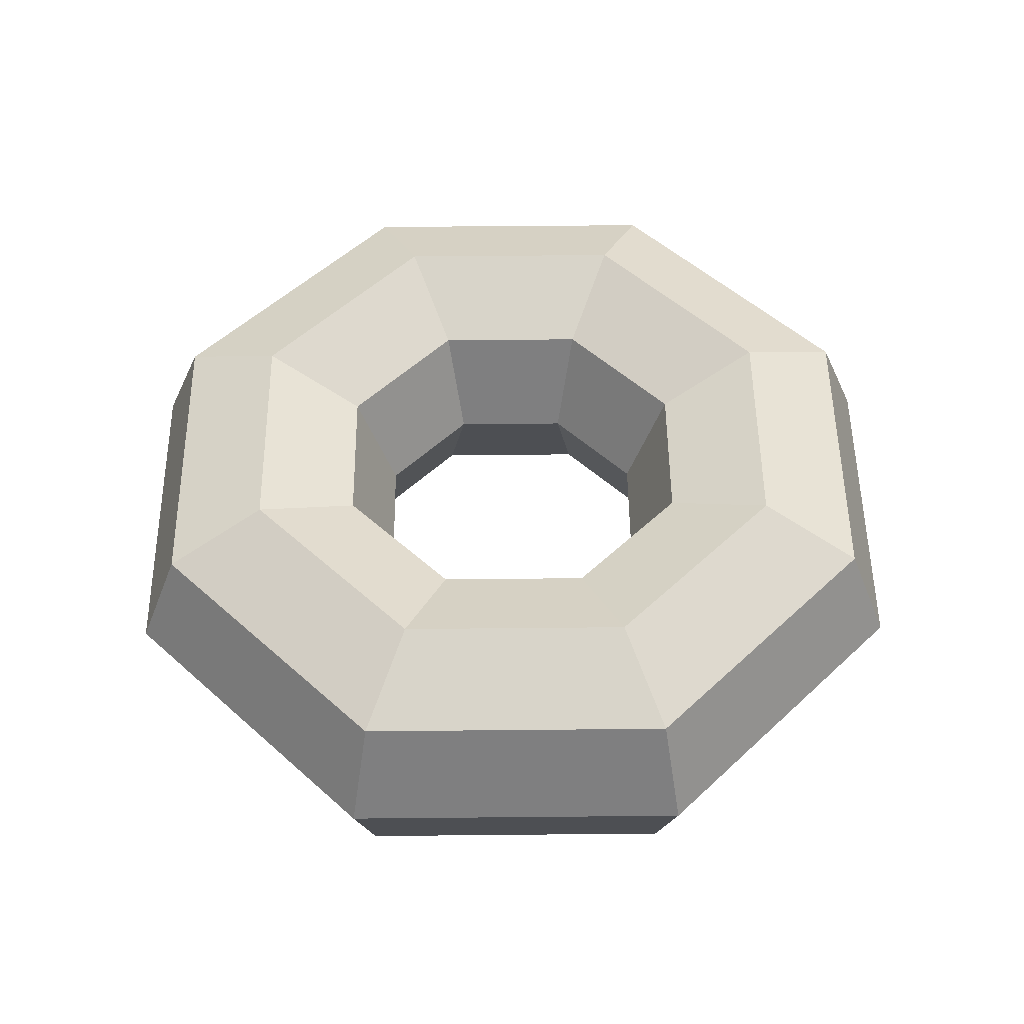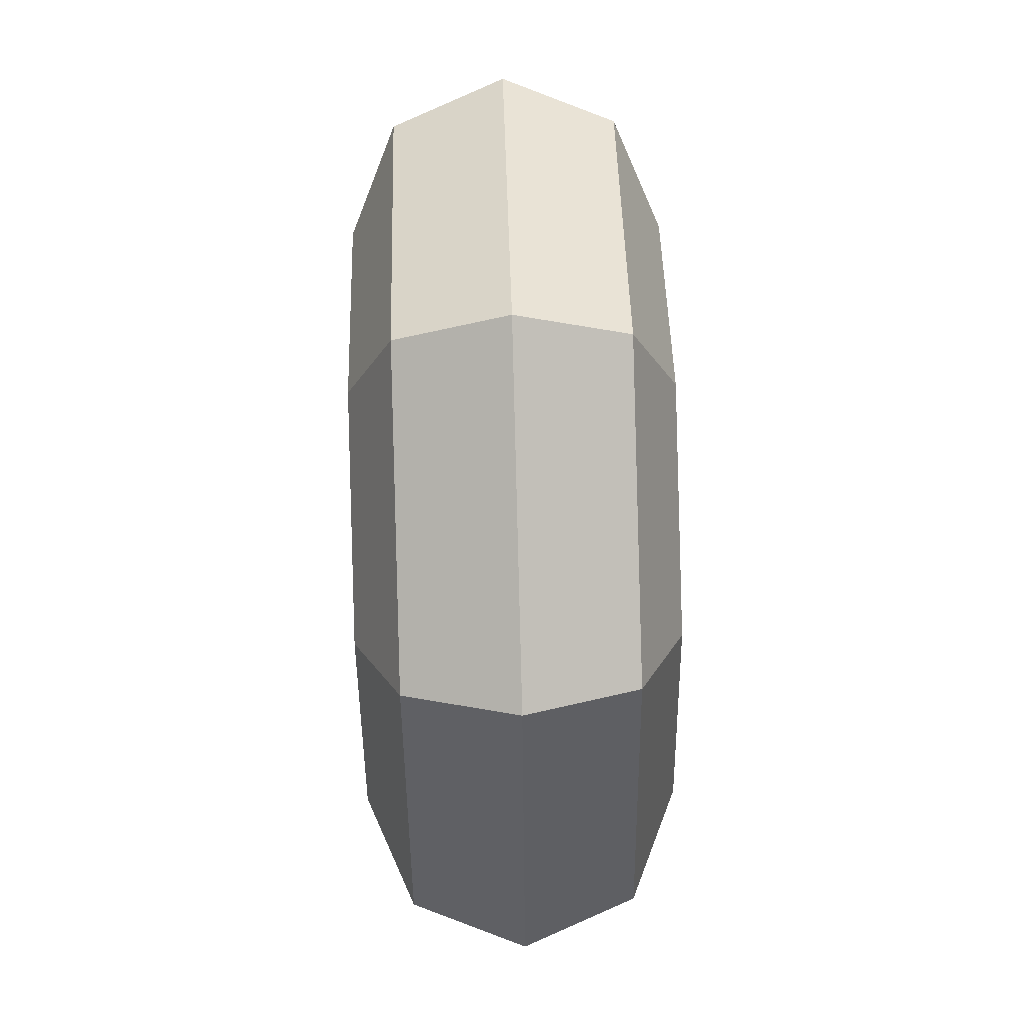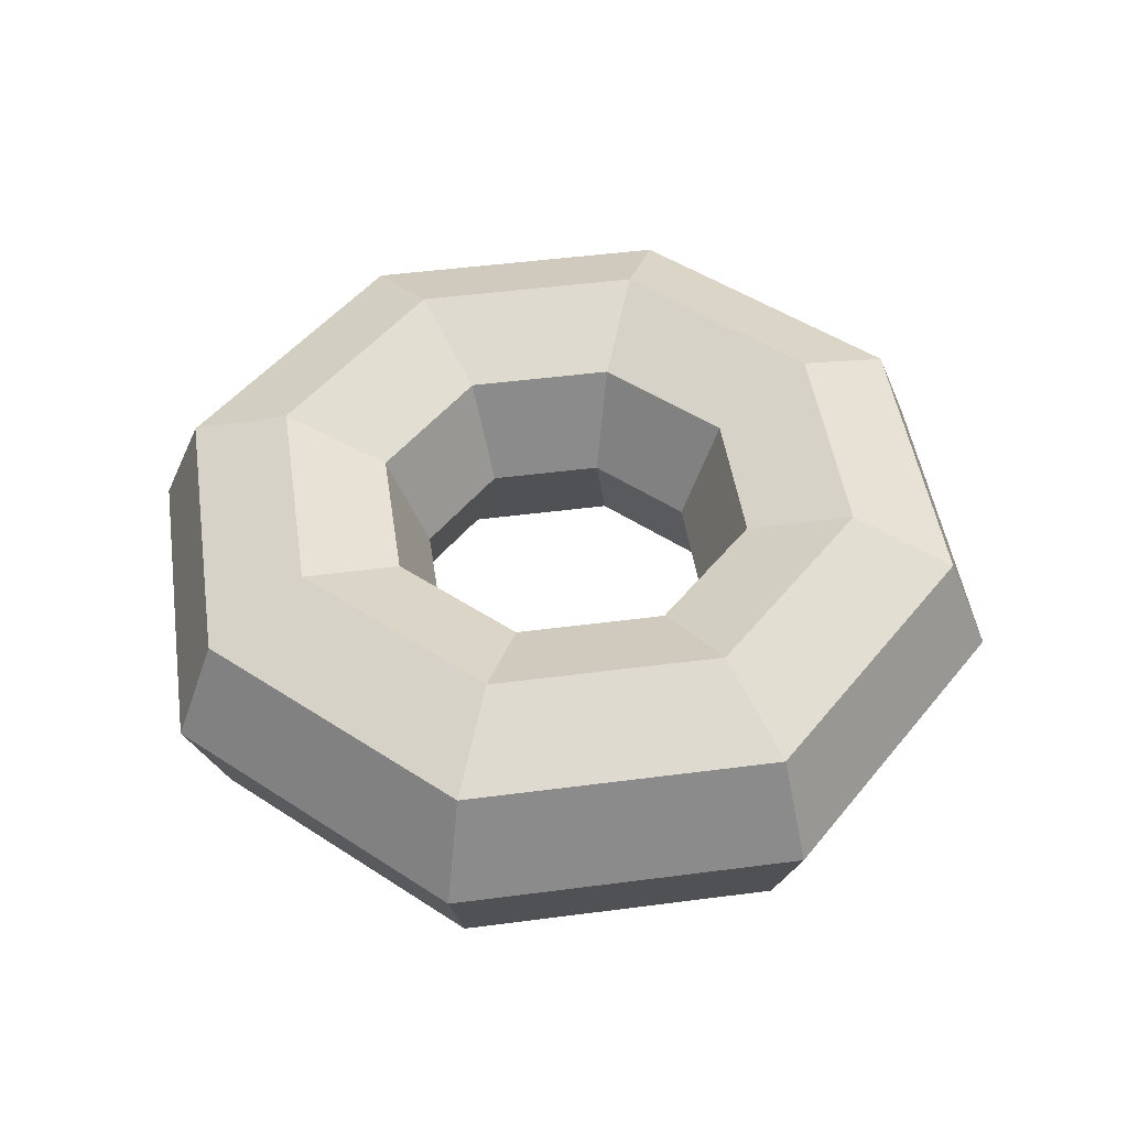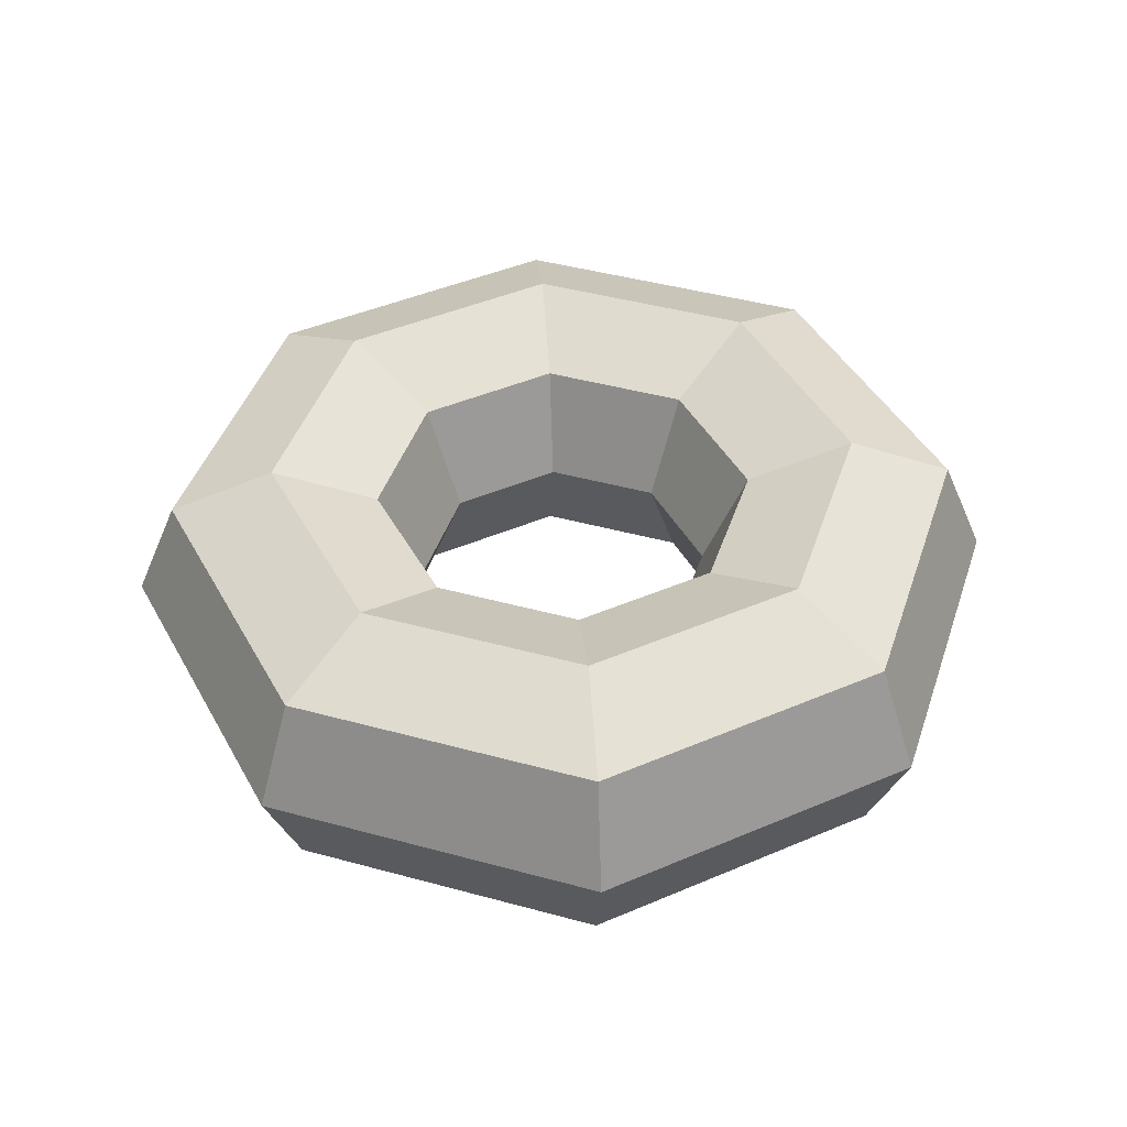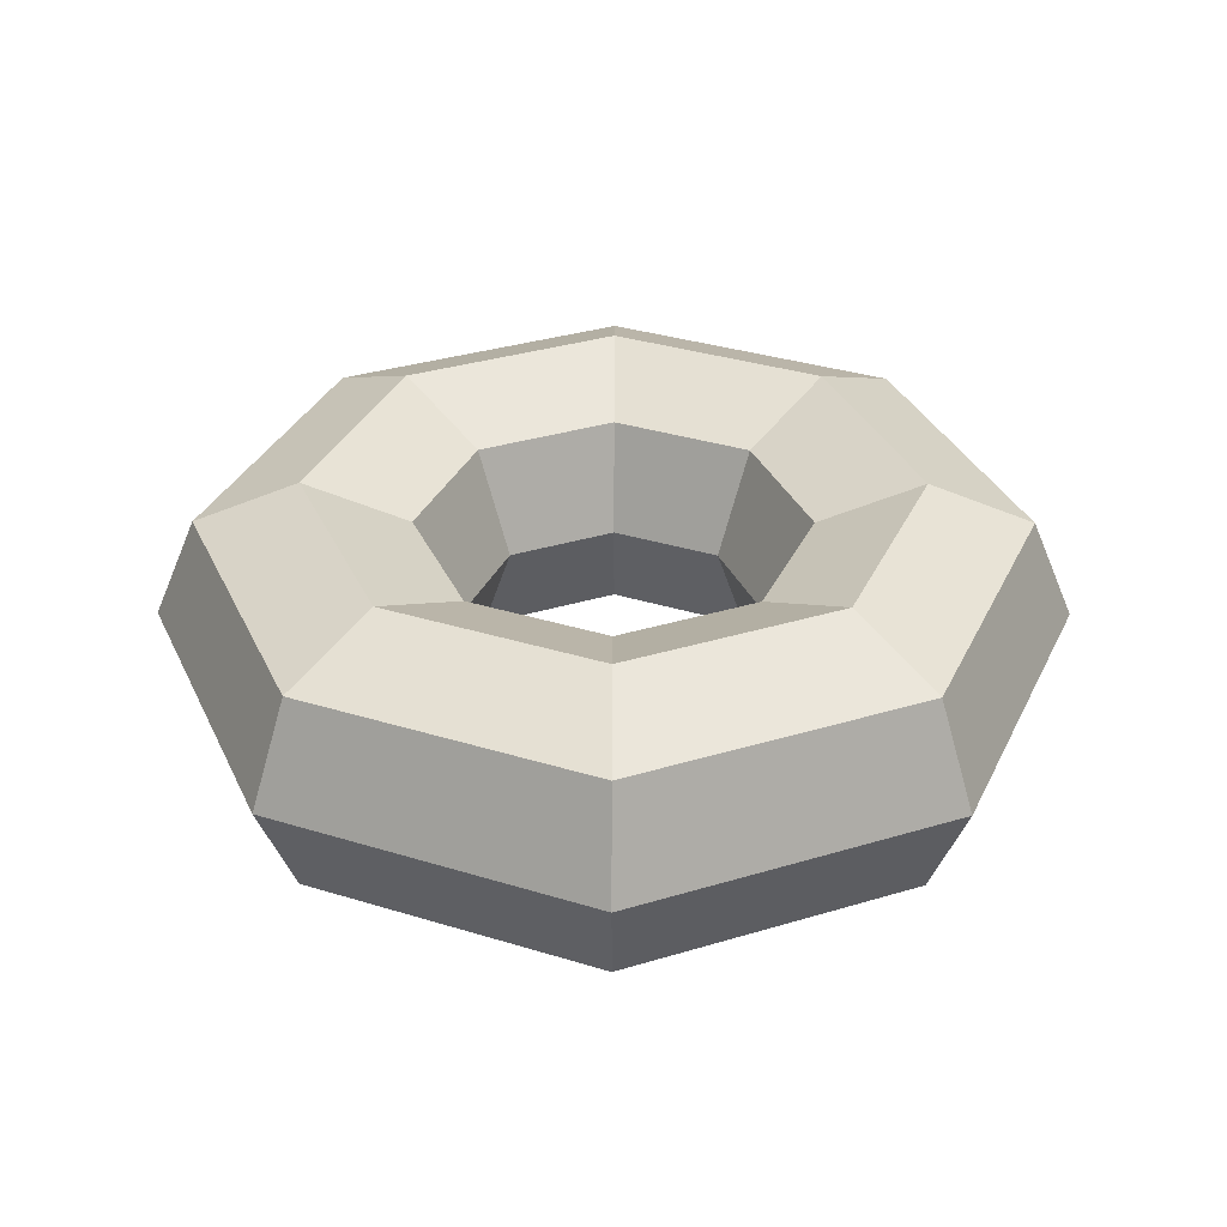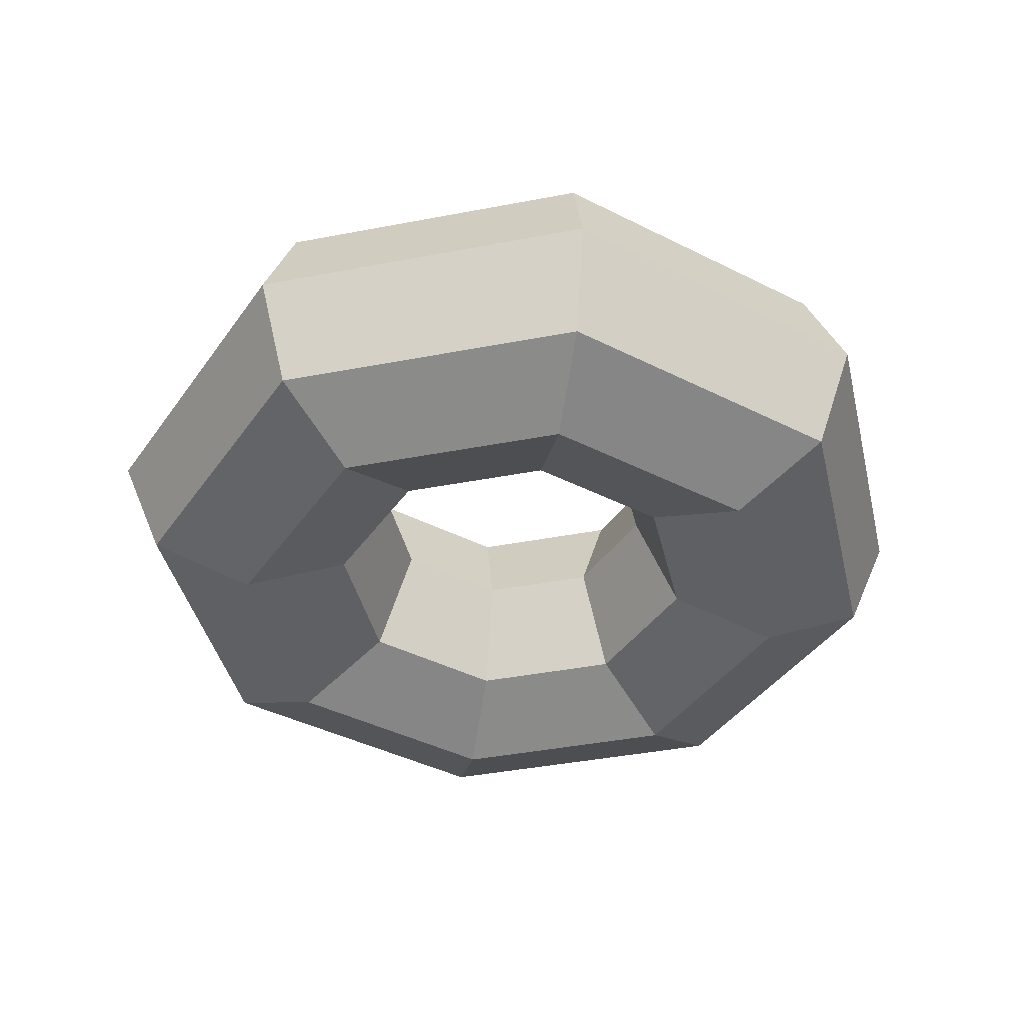
<metadata>
{"format":"obj","ext":"obj","renderer":"f3d","projection":"perspective","resolution":1024,"background":"white","views":[{"elev":51.1,"azim":-113.1,"up":"+Y"},{"elev":67.9,"azim":-91.6,"up":"+Z"},{"elev":47.6,"azim":59.1,"up":"+Y"},{"elev":43.3,"azim":-139.5,"up":"+Y"},{"elev":34.0,"azim":-134.8,"up":"+Y"},{"elev":-40.9,"azim":80.7,"up":"+Y"}]}
</metadata>
<code>
g default
v 0.08839 0 -0.08839
v 0 0 -0.125
v -0.08839 0 -0.08839
v -0.125 0 0
v -0.08839 0 0.08839
v 0 0 0.125
v 0.08839 0 0.08839
v 0.125 0 0
v 0.1143 0.08839 -0.1143
v 0 0.08839 -0.1616
v -0.1143 0.08839 -0.1143
v -0.1616 0.08839 0
v -0.1143 0.08839 0.1143
v 0 0.08839 0.1616
v 0.1143 0.08839 0.1143
v 0.1616 0.08839 0
v 0.1768 0.125 -0.1768
v 0 0.125 -0.25
v -0.1768 0.125 -0.1768
v -0.25 0.125 0
v -0.1768 0.125 0.1768
v 0 0.125 0.25
v 0.1768 0.125 0.1768
v 0.25 0.125 0
v 0.2393 0.08839 -0.2393
v 0 0.08839 -0.3384
v -0.2393 0.08839 -0.2393
v -0.3384 0.08839 0
v -0.2393 0.08839 0.2393
v 0 0.08839 0.3384
v 0.2393 0.08839 0.2393
v 0.3384 0.08839 0
v 0.2652 0 -0.2652
v 0 0 -0.375
v -0.2652 0 -0.2652
v -0.375 0 0
v -0.2652 0 0.2652
v 0 0 0.375
v 0.2652 0 0.2652
v 0.375 0 0
v 0.2393 -0.08839 -0.2393
v 0 -0.08839 -0.3384
v -0.2393 -0.08839 -0.2393
v -0.3384 -0.08839 0
v -0.2393 -0.08839 0.2393
v 0 -0.08839 0.3384
v 0.2393 -0.08839 0.2393
v 0.3384 -0.08839 0
v 0.1768 -0.125 -0.1768
v 0 -0.125 -0.25
v -0.1768 -0.125 -0.1768
v -0.25 -0.125 0
v -0.1768 -0.125 0.1768
v 0 -0.125 0.25
v 0.1768 -0.125 0.1768
v 0.25 -0.125 0
v 0.1143 -0.08839 -0.1143
v 0 -0.08839 -0.1616
v -0.1143 -0.08839 -0.1143
v -0.1616 -0.08839 0
v -0.1143 -0.08839 0.1143
v 0 -0.08839 0.1616
v 0.1143 -0.08839 0.1143
v 0.1616 -0.08839 0
g pTorus1
f 2 1 9 10
f 3 2 10 11
f 4 3 11 12
f 5 4 12 13
f 6 5 13 14
f 7 6 14 15
f 8 7 15 16
f 1 8 16 9
f 10 9 17 18
f 11 10 18 19
f 12 11 19 20
f 13 12 20 21
f 14 13 21 22
f 15 14 22 23
f 16 15 23 24
f 9 16 24 17
f 18 17 25 26
f 19 18 26 27
f 20 19 27 28
f 21 20 28 29
f 22 21 29 30
f 23 22 30 31
f 24 23 31 32
f 17 24 32 25
f 26 25 33 34
f 27 26 34 35
f 28 27 35 36
f 29 28 36 37
f 30 29 37 38
f 31 30 38 39
f 32 31 39 40
f 25 32 40 33
f 34 33 41 42
f 35 34 42 43
f 36 35 43 44
f 37 36 44 45
f 38 37 45 46
f 39 38 46 47
f 40 39 47 48
f 33 40 48 41
f 42 41 49 50
f 43 42 50 51
f 44 43 51 52
f 45 44 52 53
f 46 45 53 54
f 47 46 54 55
f 48 47 55 56
f 41 48 56 49
f 50 49 57 58
f 51 50 58 59
f 52 51 59 60
f 53 52 60 61
f 54 53 61 62
f 55 54 62 63
f 56 55 63 64
f 49 56 64 57
f 58 57 1 2
f 59 58 2 3
f 60 59 3 4
f 61 60 4 5
f 62 61 5 6
f 63 62 6 7
f 64 63 7 8
f 57 64 8 1

</code>
